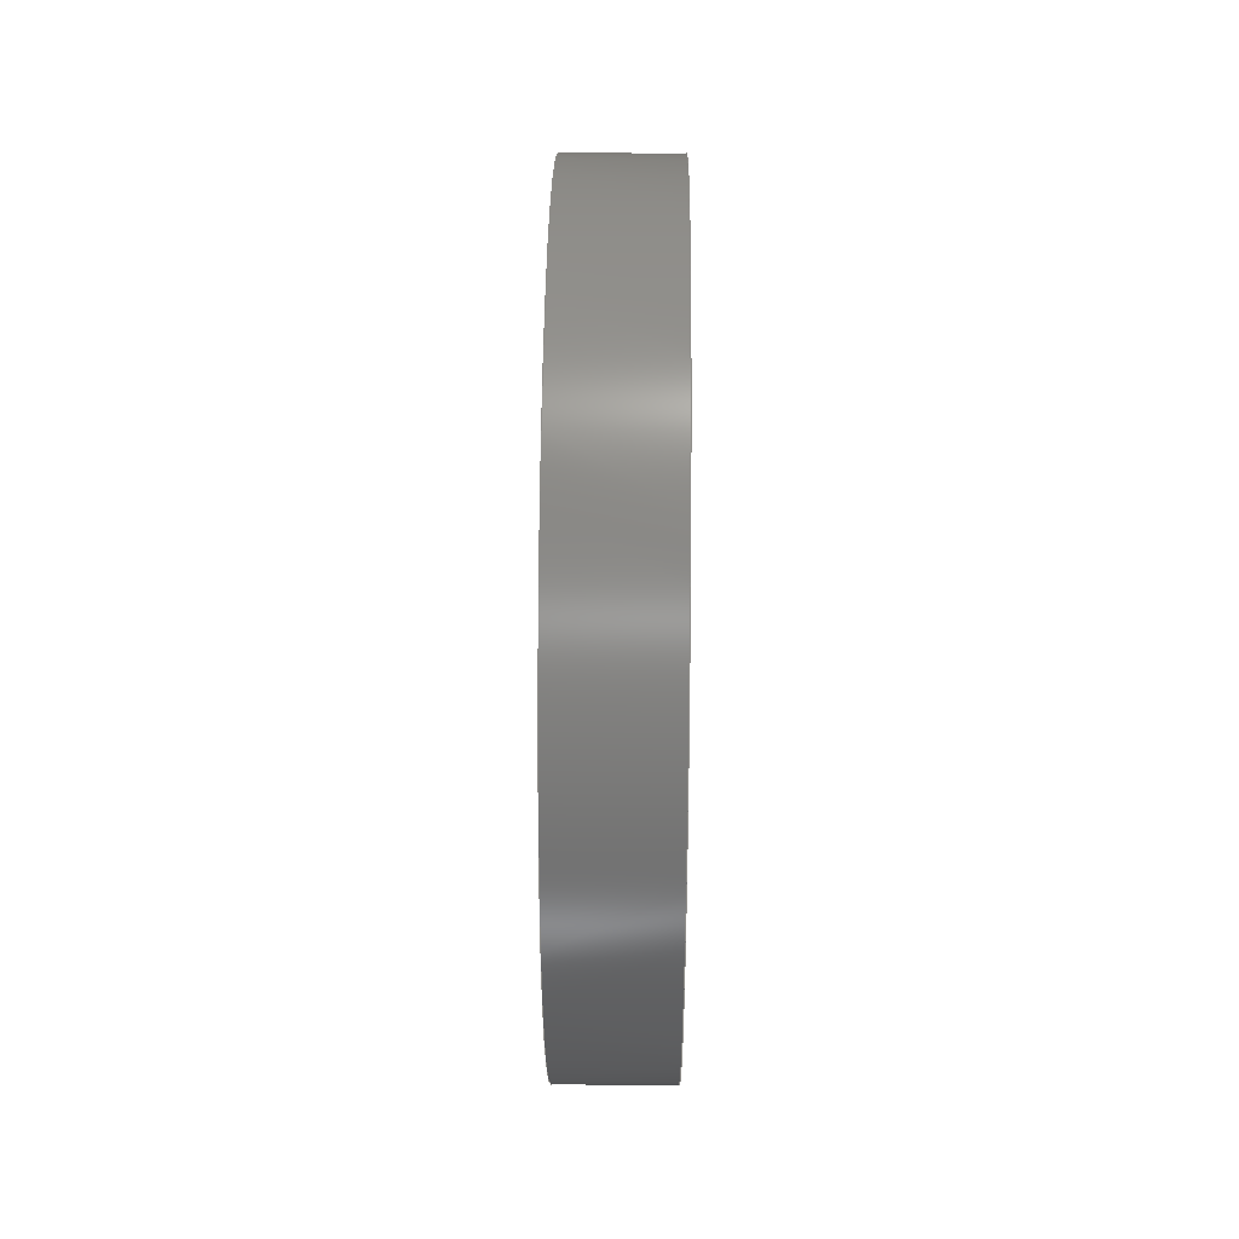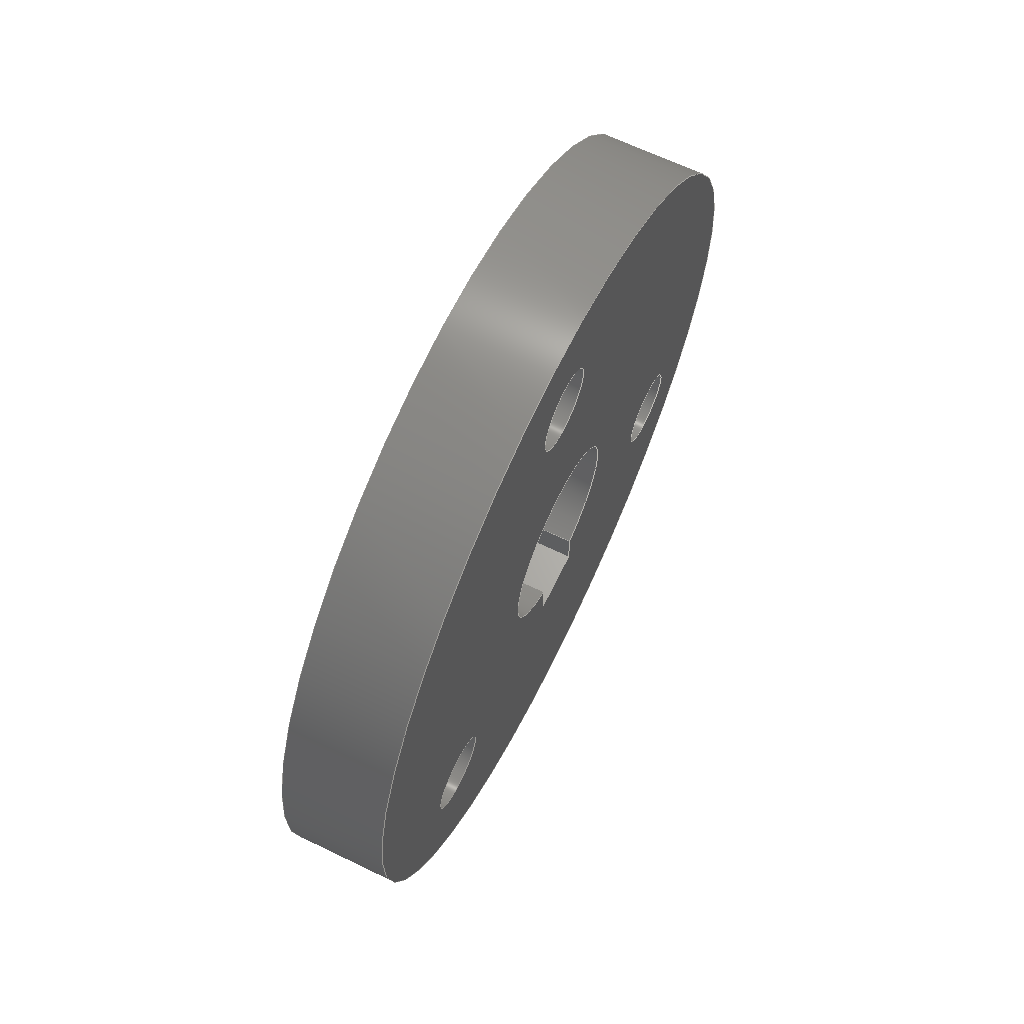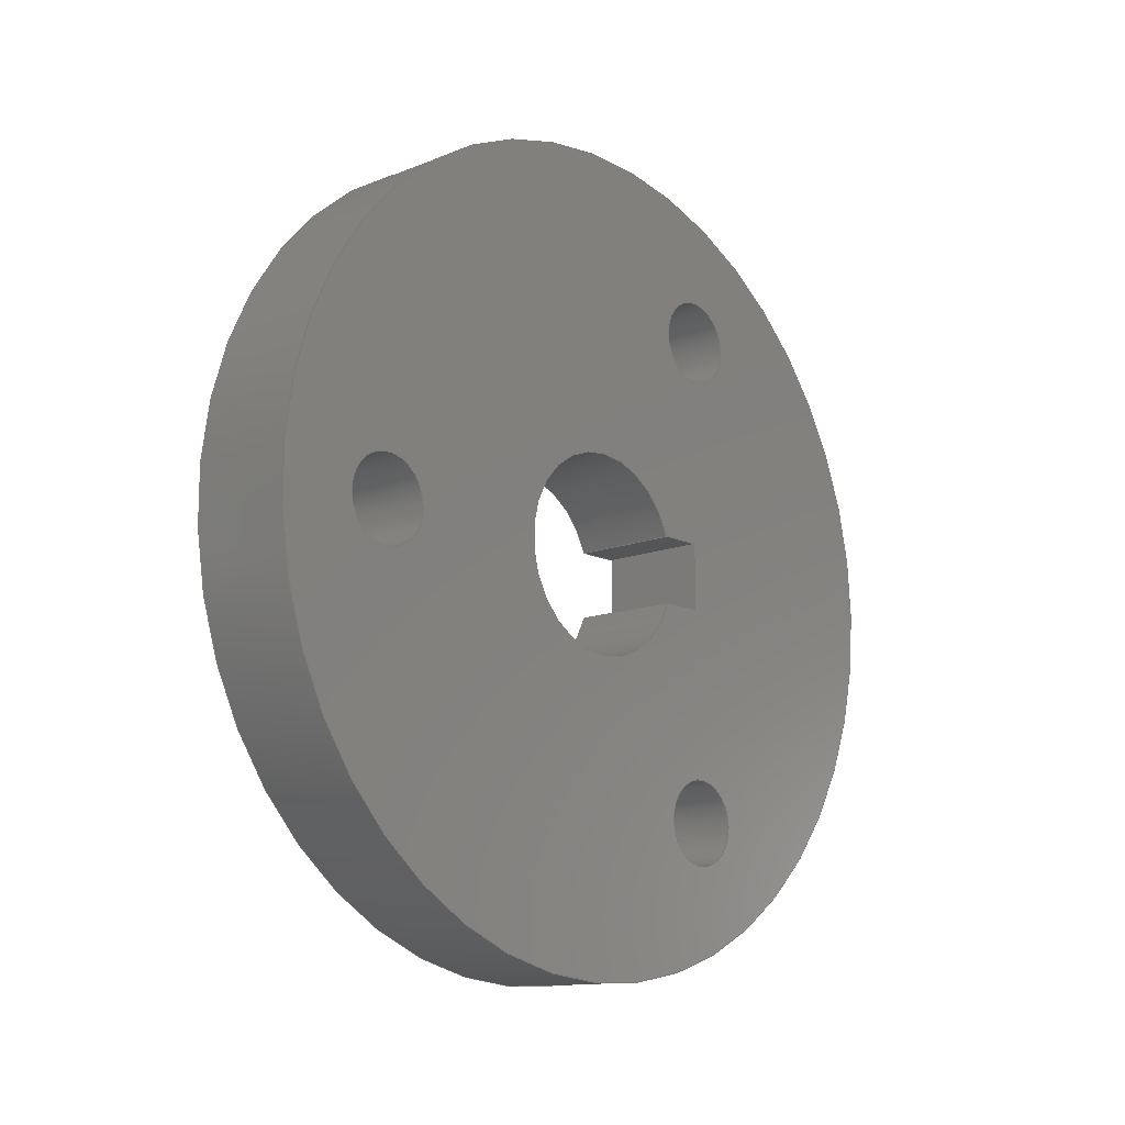
<metadata>
{"format":"step","ext":"step","renderer":"f3d","projection":"perspective","resolution":1024,"background":"white","views":[{"elev":40.7,"azim":-179.3,"up":"+Z"},{"elev":65.6,"azim":-154.1,"up":"+Z"},{"elev":-12.9,"azim":42.3,"up":"+Y"}]}
</metadata>
<code>
ISO-10303-21;
DATA;
#1=MECHANICAL_DESIGN_GEOMETRIC_PRESENTATION_REPRESENTATION('',(#4),#332);
#2=SHAPE_REPRESENTATION_RELATIONSHIP('SRR','None',#339,#3);
#3=ADVANCED_BREP_SHAPE_REPRESENTATION('',(#5),#331);
#4=STYLED_ITEM('',(#348),#5);
#5=MANIFOLD_SOLID_BREP('Coupling 2',#188);
#6=FACE_BOUND('',#38,.T.);
#7=FACE_BOUND('',#39,.T.);
#8=FACE_BOUND('',#40,.T.);
#9=FACE_BOUND('',#41,.T.);
#10=FACE_BOUND('',#43,.T.);
#11=FACE_BOUND('',#44,.T.);
#12=FACE_BOUND('',#45,.T.);
#13=FACE_BOUND('',#46,.T.);
#14=PLANE('',#211);
#15=PLANE('',#212);
#16=PLANE('',#213);
#17=PLANE('',#220);
#18=PLANE('',#221);
#19=FACE_OUTER_BOUND('',#29,.T.);
#20=FACE_OUTER_BOUND('',#30,.T.);
#21=FACE_OUTER_BOUND('',#31,.T.);
#22=FACE_OUTER_BOUND('',#32,.T.);
#23=FACE_OUTER_BOUND('',#33,.T.);
#24=FACE_OUTER_BOUND('',#34,.T.);
#25=FACE_OUTER_BOUND('',#35,.T.);
#26=FACE_OUTER_BOUND('',#36,.T.);
#27=FACE_OUTER_BOUND('',#37,.T.);
#28=FACE_OUTER_BOUND('',#42,.T.);
#29=EDGE_LOOP('',(#125,#126,#127,#128));
#30=EDGE_LOOP('',(#129,#130,#131,#132));
#31=EDGE_LOOP('',(#133,#134,#135,#136));
#32=EDGE_LOOP('',(#137,#138,#139,#140));
#33=EDGE_LOOP('',(#141,#142,#143,#144));
#34=EDGE_LOOP('',(#145,#146,#147,#148));
#35=EDGE_LOOP('',(#149,#150,#151,#152));
#36=EDGE_LOOP('',(#153,#154,#155,#156));
#37=EDGE_LOOP('',(#157));
#38=EDGE_LOOP('',(#158));
#39=EDGE_LOOP('',(#159));
#40=EDGE_LOOP('',(#160));
#41=EDGE_LOOP('',(#161,#162,#163,#164));
#42=EDGE_LOOP('',(#165));
#43=EDGE_LOOP('',(#166));
#44=EDGE_LOOP('',(#167));
#45=EDGE_LOOP('',(#168));
#46=EDGE_LOOP('',(#169,#170,#171,#172));
#47=LINE('',#283,#61);
#48=LINE('',#289,#62);
#49=LINE('',#295,#63);
#50=LINE('',#300,#64);
#51=LINE('',#302,#65);
#52=LINE('',#304,#66);
#53=LINE('',#305,#67);
#54=LINE('',#308,#68);
#55=LINE('',#310,#69);
#56=LINE('',#311,#70);
#57=LINE('',#314,#71);
#58=LINE('',#316,#72);
#59=LINE('',#317,#73);
#60=LINE('',#325,#74);
#61=VECTOR('',#228,1.95);
#62=VECTOR('',#235,1.95);
#63=VECTOR('',#242,1.95);
#64=VECTOR('',#247,10);
#65=VECTOR('',#248,10);
#66=VECTOR('',#249,10);
#67=VECTOR('',#250,10);
#68=VECTOR('',#253,10);
#69=VECTOR('',#254,10);
#70=VECTOR('',#255,10);
#71=VECTOR('',#258,10);
#72=VECTOR('',#259,10);
#73=VECTOR('',#260,10);
#74=VECTOR('',#271,18.5);
#75=CIRCLE('',#203,1.95);
#76=CIRCLE('',#204,1.95);
#77=CIRCLE('',#206,1.95);
#78=CIRCLE('',#207,1.95);
#79=CIRCLE('',#209,1.95);
#80=CIRCLE('',#210,1.95);
#81=CIRCLE('',#215,4.55);
#82=CIRCLE('',#216,4.55);
#83=CIRCLE('',#218,18.5);
#84=CIRCLE('',#219,18.5);
#85=VERTEX_POINT('',#280);
#86=VERTEX_POINT('',#282);
#87=VERTEX_POINT('',#286);
#88=VERTEX_POINT('',#288);
#89=VERTEX_POINT('',#292);
#90=VERTEX_POINT('',#294);
#91=VERTEX_POINT('',#298);
#92=VERTEX_POINT('',#299);
#93=VERTEX_POINT('',#301);
#94=VERTEX_POINT('',#303);
#95=VERTEX_POINT('',#307);
#96=VERTEX_POINT('',#309);
#97=VERTEX_POINT('',#313);
#98=VERTEX_POINT('',#315);
#99=VERTEX_POINT('',#322);
#100=VERTEX_POINT('',#324);
#101=EDGE_CURVE('',#85,#85,#75,.T.);
#102=EDGE_CURVE('',#85,#86,#47,.T.);
#103=EDGE_CURVE('',#86,#86,#76,.T.);
#104=EDGE_CURVE('',#87,#87,#77,.T.);
#105=EDGE_CURVE('',#87,#88,#48,.T.);
#106=EDGE_CURVE('',#88,#88,#78,.T.);
#107=EDGE_CURVE('',#89,#89,#79,.T.);
#108=EDGE_CURVE('',#89,#90,#49,.T.);
#109=EDGE_CURVE('',#90,#90,#80,.T.);
#110=EDGE_CURVE('',#91,#92,#50,.T.);
#111=EDGE_CURVE('',#92,#93,#51,.T.);
#112=EDGE_CURVE('',#94,#93,#52,.T.);
#113=EDGE_CURVE('',#91,#94,#53,.T.);
#114=EDGE_CURVE('',#95,#91,#54,.T.);
#115=EDGE_CURVE('',#96,#94,#55,.T.);
#116=EDGE_CURVE('',#95,#96,#56,.T.);
#117=EDGE_CURVE('',#97,#95,#57,.T.);
#118=EDGE_CURVE('',#98,#96,#58,.T.);
#119=EDGE_CURVE('',#97,#98,#59,.T.);
#120=EDGE_CURVE('',#92,#97,#81,.T.);
#121=EDGE_CURVE('',#93,#98,#82,.T.);
#122=EDGE_CURVE('',#99,#99,#83,.T.);
#123=EDGE_CURVE('',#99,#100,#60,.T.);
#124=EDGE_CURVE('',#100,#100,#84,.T.);
#125=ORIENTED_EDGE('',*,*,#101,.F.);
#126=ORIENTED_EDGE('',*,*,#102,.T.);
#127=ORIENTED_EDGE('',*,*,#103,.F.);
#128=ORIENTED_EDGE('',*,*,#102,.F.);
#129=ORIENTED_EDGE('',*,*,#104,.F.);
#130=ORIENTED_EDGE('',*,*,#105,.T.);
#131=ORIENTED_EDGE('',*,*,#106,.F.);
#132=ORIENTED_EDGE('',*,*,#105,.F.);
#133=ORIENTED_EDGE('',*,*,#107,.F.);
#134=ORIENTED_EDGE('',*,*,#108,.T.);
#135=ORIENTED_EDGE('',*,*,#109,.F.);
#136=ORIENTED_EDGE('',*,*,#108,.F.);
#137=ORIENTED_EDGE('',*,*,#110,.T.);
#138=ORIENTED_EDGE('',*,*,#111,.T.);
#139=ORIENTED_EDGE('',*,*,#112,.F.);
#140=ORIENTED_EDGE('',*,*,#113,.F.);
#141=ORIENTED_EDGE('',*,*,#114,.T.);
#142=ORIENTED_EDGE('',*,*,#113,.T.);
#143=ORIENTED_EDGE('',*,*,#115,.F.);
#144=ORIENTED_EDGE('',*,*,#116,.F.);
#145=ORIENTED_EDGE('',*,*,#117,.T.);
#146=ORIENTED_EDGE('',*,*,#116,.T.);
#147=ORIENTED_EDGE('',*,*,#118,.F.);
#148=ORIENTED_EDGE('',*,*,#119,.F.);
#149=ORIENTED_EDGE('',*,*,#120,.T.);
#150=ORIENTED_EDGE('',*,*,#119,.T.);
#151=ORIENTED_EDGE('',*,*,#121,.F.);
#152=ORIENTED_EDGE('',*,*,#111,.F.);
#153=ORIENTED_EDGE('',*,*,#122,.F.);
#154=ORIENTED_EDGE('',*,*,#123,.T.);
#155=ORIENTED_EDGE('',*,*,#124,.T.);
#156=ORIENTED_EDGE('',*,*,#123,.F.);
#157=ORIENTED_EDGE('',*,*,#122,.T.);
#158=ORIENTED_EDGE('',*,*,#103,.T.);
#159=ORIENTED_EDGE('',*,*,#106,.T.);
#160=ORIENTED_EDGE('',*,*,#109,.T.);
#161=ORIENTED_EDGE('',*,*,#121,.T.);
#162=ORIENTED_EDGE('',*,*,#118,.T.);
#163=ORIENTED_EDGE('',*,*,#115,.T.);
#164=ORIENTED_EDGE('',*,*,#112,.T.);
#165=ORIENTED_EDGE('',*,*,#124,.F.);
#166=ORIENTED_EDGE('',*,*,#101,.T.);
#167=ORIENTED_EDGE('',*,*,#104,.T.);
#168=ORIENTED_EDGE('',*,*,#107,.T.);
#169=ORIENTED_EDGE('',*,*,#120,.F.);
#170=ORIENTED_EDGE('',*,*,#110,.F.);
#171=ORIENTED_EDGE('',*,*,#114,.F.);
#172=ORIENTED_EDGE('',*,*,#117,.F.);
#173=CYLINDRICAL_SURFACE('',#202,1.95);
#174=CYLINDRICAL_SURFACE('',#205,1.95);
#175=CYLINDRICAL_SURFACE('',#208,1.95);
#176=CYLINDRICAL_SURFACE('',#214,4.55);
#177=CYLINDRICAL_SURFACE('',#217,18.5);
#178=ADVANCED_FACE('',(#19),#173,.F.);
#179=ADVANCED_FACE('',(#20),#174,.F.);
#180=ADVANCED_FACE('',(#21),#175,.F.);
#181=ADVANCED_FACE('',(#22),#14,.T.);
#182=ADVANCED_FACE('',(#23),#15,.T.);
#183=ADVANCED_FACE('',(#24),#16,.T.);
#184=ADVANCED_FACE('',(#25),#176,.F.);
#185=ADVANCED_FACE('',(#26),#177,.T.);
#186=ADVANCED_FACE('',(#27,#6,#7,#8,#9),#17,.T.);
#187=ADVANCED_FACE('',(#28,#10,#11,#12,#13),#18,.F.);
#188=CLOSED_SHELL('',(#178,#179,#180,#181,#182,#183,#184,#185,#186,#187));
#189=DERIVED_UNIT_ELEMENT(#191,1);
#190=DERIVED_UNIT_ELEMENT(#334,3);
#191=(
MASS_UNIT()
NAMED_UNIT(*)
SI_UNIT(.KILO.,.GRAM.)
);
#192=DERIVED_UNIT((#189,#190));
#193=MEASURE_REPRESENTATION_ITEM('density measure',
POSITIVE_RATIO_MEASURE(7850),#192);
#194=PROPERTY_DEFINITION_REPRESENTATION(#199,#196);
#195=PROPERTY_DEFINITION_REPRESENTATION(#200,#197);
#196=REPRESENTATION('material name',(#198),#331);
#197=REPRESENTATION('density',(#193),#331);
#198=DESCRIPTIVE_REPRESENTATION_ITEM('Steel','Steel');
#199=PROPERTY_DEFINITION('material property','material name',#341);
#200=PROPERTY_DEFINITION('material property','density of part',#341);
#201=AXIS2_PLACEMENT_3D('placement',#278,#222,#223);
#202=AXIS2_PLACEMENT_3D('',#279,#224,#225);
#203=AXIS2_PLACEMENT_3D('',#281,#226,#227);
#204=AXIS2_PLACEMENT_3D('',#284,#229,#230);
#205=AXIS2_PLACEMENT_3D('',#285,#231,#232);
#206=AXIS2_PLACEMENT_3D('',#287,#233,#234);
#207=AXIS2_PLACEMENT_3D('',#290,#236,#237);
#208=AXIS2_PLACEMENT_3D('',#291,#238,#239);
#209=AXIS2_PLACEMENT_3D('',#293,#240,#241);
#210=AXIS2_PLACEMENT_3D('',#296,#243,#244);
#211=AXIS2_PLACEMENT_3D('',#297,#245,#246);
#212=AXIS2_PLACEMENT_3D('',#306,#251,#252);
#213=AXIS2_PLACEMENT_3D('',#312,#256,#257);
#214=AXIS2_PLACEMENT_3D('',#318,#261,#262);
#215=AXIS2_PLACEMENT_3D('',#319,#263,#264);
#216=AXIS2_PLACEMENT_3D('',#320,#265,#266);
#217=AXIS2_PLACEMENT_3D('',#321,#267,#268);
#218=AXIS2_PLACEMENT_3D('',#323,#269,#270);
#219=AXIS2_PLACEMENT_3D('',#326,#272,#273);
#220=AXIS2_PLACEMENT_3D('',#327,#274,#275);
#221=AXIS2_PLACEMENT_3D('',#328,#276,#277);
#222=DIRECTION('axis',(0,0,1));
#223=DIRECTION('refdir',(1,0,0));
#224=DIRECTION('center_axis',(-1,0,0));
#225=DIRECTION('ref_axis',(0,0,-1));
#226=DIRECTION('center_axis',(-1,0,0));
#227=DIRECTION('ref_axis',(0,0,-1));
#228=DIRECTION('',(-1,0,0));
#229=DIRECTION('center_axis',(1,0,0));
#230=DIRECTION('ref_axis',(0,0,-1));
#231=DIRECTION('center_axis',(-1,0,0));
#232=DIRECTION('ref_axis',(0,0,-1));
#233=DIRECTION('center_axis',(-1,0,0));
#234=DIRECTION('ref_axis',(0,0,-1));
#235=DIRECTION('',(-1,0,0));
#236=DIRECTION('center_axis',(1,0,0));
#237=DIRECTION('ref_axis',(0,0,-1));
#238=DIRECTION('center_axis',(-1,0,0));
#239=DIRECTION('ref_axis',(0,0,-1));
#240=DIRECTION('center_axis',(-1,0,0));
#241=DIRECTION('ref_axis',(0,0,-1));
#242=DIRECTION('',(-1,0,0));
#243=DIRECTION('center_axis',(1,0,0));
#244=DIRECTION('ref_axis',(0,0,-1));
#245=DIRECTION('center_axis',(0,-1,0));
#246=DIRECTION('ref_axis',(0,0,1));
#247=DIRECTION('',(0,0,1));
#248=DIRECTION('',(-1,0,0));
#249=DIRECTION('',(0,0,1));
#250=DIRECTION('',(-1,0,0));
#251=DIRECTION('center_axis',(0,0,1));
#252=DIRECTION('ref_axis',(0,1,0));
#253=DIRECTION('',(0,1,0));
#254=DIRECTION('',(0,1,0));
#255=DIRECTION('',(-1,0,0));
#256=DIRECTION('center_axis',(0,1,0));
#257=DIRECTION('ref_axis',(0,0,-1));
#258=DIRECTION('',(0,0,-1));
#259=DIRECTION('',(0,0,-1));
#260=DIRECTION('',(-1,0,0));
#261=DIRECTION('center_axis',(-1,0,0));
#262=DIRECTION('ref_axis',(0,-8.357e-15,1));
#263=DIRECTION('center_axis',(1,0,0));
#264=DIRECTION('ref_axis',(0,-0.3407,-0.9402));
#265=DIRECTION('center_axis',(1,0,0));
#266=DIRECTION('ref_axis',(0,-0.3407,-0.9402));
#267=DIRECTION('center_axis',(-1,0,0));
#268=DIRECTION('ref_axis',(0,0,1));
#269=DIRECTION('center_axis',(-1,0,0));
#270=DIRECTION('ref_axis',(0,0,1));
#271=DIRECTION('',(1,0,0));
#272=DIRECTION('center_axis',(-1,0,0));
#273=DIRECTION('ref_axis',(0,0,1));
#274=DIRECTION('center_axis',(-1,0,0));
#275=DIRECTION('ref_axis',(0,0,1));
#276=DIRECTION('center_axis',(-1,0,0));
#277=DIRECTION('ref_axis',(0,0,1));
#278=CARTESIAN_POINT('',(0,0,0));
#279=CARTESIAN_POINT('Origin',(74.9,257.7,15));
#280=CARTESIAN_POINT('',(64.9,257.7,16.95));
#281=CARTESIAN_POINT('Origin',(64.9,257.7,15));
#282=CARTESIAN_POINT('',(59.9,257.7,16.95));
#283=CARTESIAN_POINT('',(74.9,257.7,16.95));
#284=CARTESIAN_POINT('Origin',(59.9,257.7,15));
#285=CARTESIAN_POINT('Origin',(74.9,280.3,15));
#286=CARTESIAN_POINT('',(64.9,280.3,16.95));
#287=CARTESIAN_POINT('Origin',(64.9,280.3,15));
#288=CARTESIAN_POINT('',(59.9,280.3,16.95));
#289=CARTESIAN_POINT('',(74.9,280.3,16.95));
#290=CARTESIAN_POINT('Origin',(59.9,280.3,15));
#291=CARTESIAN_POINT('Origin',(74.9,269,34.5));
#292=CARTESIAN_POINT('',(64.9,269,36.45));
#293=CARTESIAN_POINT('Origin',(64.9,269,34.5));
#294=CARTESIAN_POINT('',(59.9,269,36.45));
#295=CARTESIAN_POINT('',(74.9,269,36.45));
#296=CARTESIAN_POINT('Origin',(59.9,269,34.5));
#297=CARTESIAN_POINT('Origin',(64.9,270.6,15.25));
#298=CARTESIAN_POINT('',(64.9,270.6,15.25));
#299=CARTESIAN_POINT('',(64.9,270.6,17.22));
#300=CARTESIAN_POINT('',(64.9,270.6,15.25));
#301=CARTESIAN_POINT('',(59.9,270.6,17.22));
#302=CARTESIAN_POINT('',(64.9,270.6,17.22));
#303=CARTESIAN_POINT('',(59.9,270.6,15.25));
#304=CARTESIAN_POINT('',(59.9,270.6,15.25));
#305=CARTESIAN_POINT('',(64.9,270.6,15.25));
#306=CARTESIAN_POINT('Origin',(64.9,267.4,15.25));
#307=CARTESIAN_POINT('',(64.9,267.4,15.25));
#308=CARTESIAN_POINT('',(64.9,267.4,15.25));
#309=CARTESIAN_POINT('',(59.9,267.4,15.25));
#310=CARTESIAN_POINT('',(59.9,267.4,15.25));
#311=CARTESIAN_POINT('',(64.9,267.4,15.25));
#312=CARTESIAN_POINT('Origin',(64.9,267.4,17.22));
#313=CARTESIAN_POINT('',(64.9,267.4,17.22));
#314=CARTESIAN_POINT('',(64.9,267.4,17.22));
#315=CARTESIAN_POINT('',(59.9,267.4,17.22));
#316=CARTESIAN_POINT('',(59.9,267.4,17.22));
#317=CARTESIAN_POINT('',(64.9,267.4,17.22));
#318=CARTESIAN_POINT('Origin',(64.9,269,21.5));
#319=CARTESIAN_POINT('Origin',(64.9,269,21.5));
#320=CARTESIAN_POINT('Origin',(59.9,269,21.5));
#321=CARTESIAN_POINT('Origin',(64.9,269,21.5));
#322=CARTESIAN_POINT('',(59.9,269,3));
#323=CARTESIAN_POINT('Origin',(59.9,269,21.5));
#324=CARTESIAN_POINT('',(64.9,269,3));
#325=CARTESIAN_POINT('',(64.9,269,3));
#326=CARTESIAN_POINT('Origin',(64.9,269,21.5));
#327=CARTESIAN_POINT('Origin',(59.9,269,21.5));
#328=CARTESIAN_POINT('Origin',(64.9,269,21.5));
#329=UNCERTAINTY_MEASURE_WITH_UNIT(LENGTH_MEASURE(0.01),#333,
'DISTANCE_ACCURACY_VALUE',
'Maximum model space distance between geometric entities at asserted c
onnectivities');
#330=UNCERTAINTY_MEASURE_WITH_UNIT(LENGTH_MEASURE(0.01),#333,
'DISTANCE_ACCURACY_VALUE',
'Maximum model space distance between geometric entities at asserted c
onnectivities');
#331=(
GEOMETRIC_REPRESENTATION_CONTEXT(3)
GLOBAL_UNCERTAINTY_ASSIGNED_CONTEXT((#329))
GLOBAL_UNIT_ASSIGNED_CONTEXT((#333,#335,#336))
REPRESENTATION_CONTEXT('','3D')
);
#332=(
GEOMETRIC_REPRESENTATION_CONTEXT(3)
GLOBAL_UNCERTAINTY_ASSIGNED_CONTEXT((#330))
GLOBAL_UNIT_ASSIGNED_CONTEXT((#333,#335,#336))
REPRESENTATION_CONTEXT('','3D')
);
#333=(
LENGTH_UNIT()
NAMED_UNIT(*)
SI_UNIT(.MILLI.,.METRE.)
);
#334=(
LENGTH_UNIT()
NAMED_UNIT(*)
SI_UNIT($,.METRE.)
);
#335=(
NAMED_UNIT(*)
PLANE_ANGLE_UNIT()
SI_UNIT($,.RADIAN.)
);
#336=(
NAMED_UNIT(*)
SI_UNIT($,.STERADIAN.)
SOLID_ANGLE_UNIT()
);
#337=SHAPE_DEFINITION_REPRESENTATION(#338,#339);
#338=PRODUCT_DEFINITION_SHAPE('',$,#341);
#339=SHAPE_REPRESENTATION('',(#201),#331);
#340=PRODUCT_DEFINITION_CONTEXT('part definition',#345,'design');
#341=PRODUCT_DEFINITION('Oxygen Maker V2','Oxygen Maker V2 v1',#342,#340);
#342=PRODUCT_DEFINITION_FORMATION('',$,#347);
#343=PRODUCT_RELATED_PRODUCT_CATEGORY('Oxygen Maker V2 v1',
'Oxygen Maker V2 v1',(#347));
#344=APPLICATION_PROTOCOL_DEFINITION('international standard',
'automotive_design',2009,#345);
#345=APPLICATION_CONTEXT(
'Core Data for Automotive Mechanical Design Process');
#346=PRODUCT_CONTEXT('part definition',#345,'mechanical');
#347=PRODUCT('Oxygen Maker V2','Oxygen Maker V2 v1',$,(#346));
#348=PRESENTATION_STYLE_ASSIGNMENT((#349));
#349=SURFACE_STYLE_USAGE(.BOTH.,#350);
#350=SURFACE_SIDE_STYLE('',(#351));
#351=SURFACE_STYLE_FILL_AREA(#352);
#352=FILL_AREA_STYLE('Plastic - Glossy (Grey)',(#353));
#353=FILL_AREA_STYLE_COLOUR('Plastic - Glossy (Grey)',#354);
#354=COLOUR_RGB('Plastic - Glossy (Grey)',0.702,0.702,
0.702);
ENDSEC;
END-ISO-10303-21;

</code>
